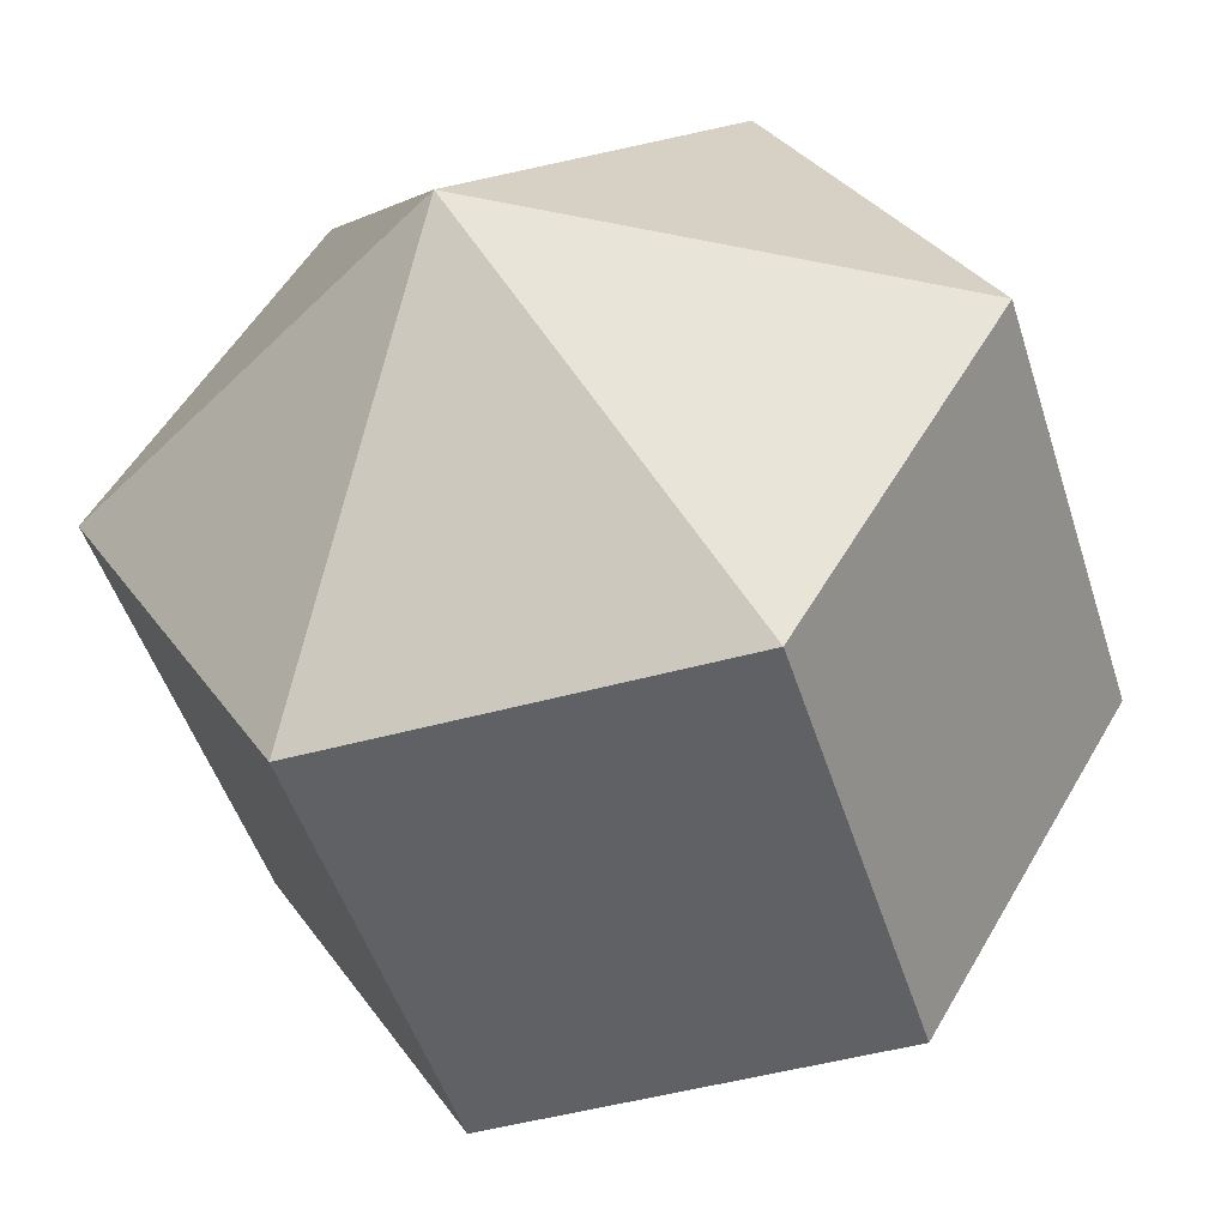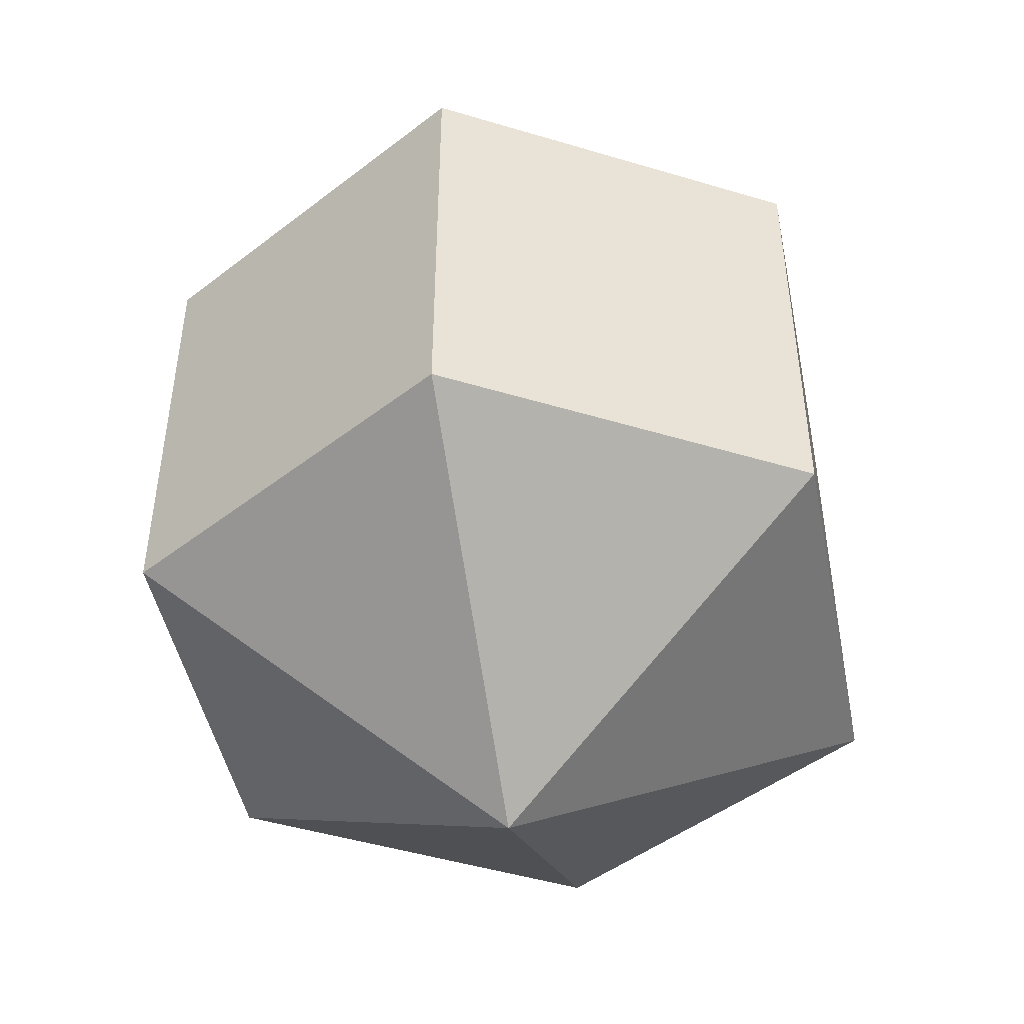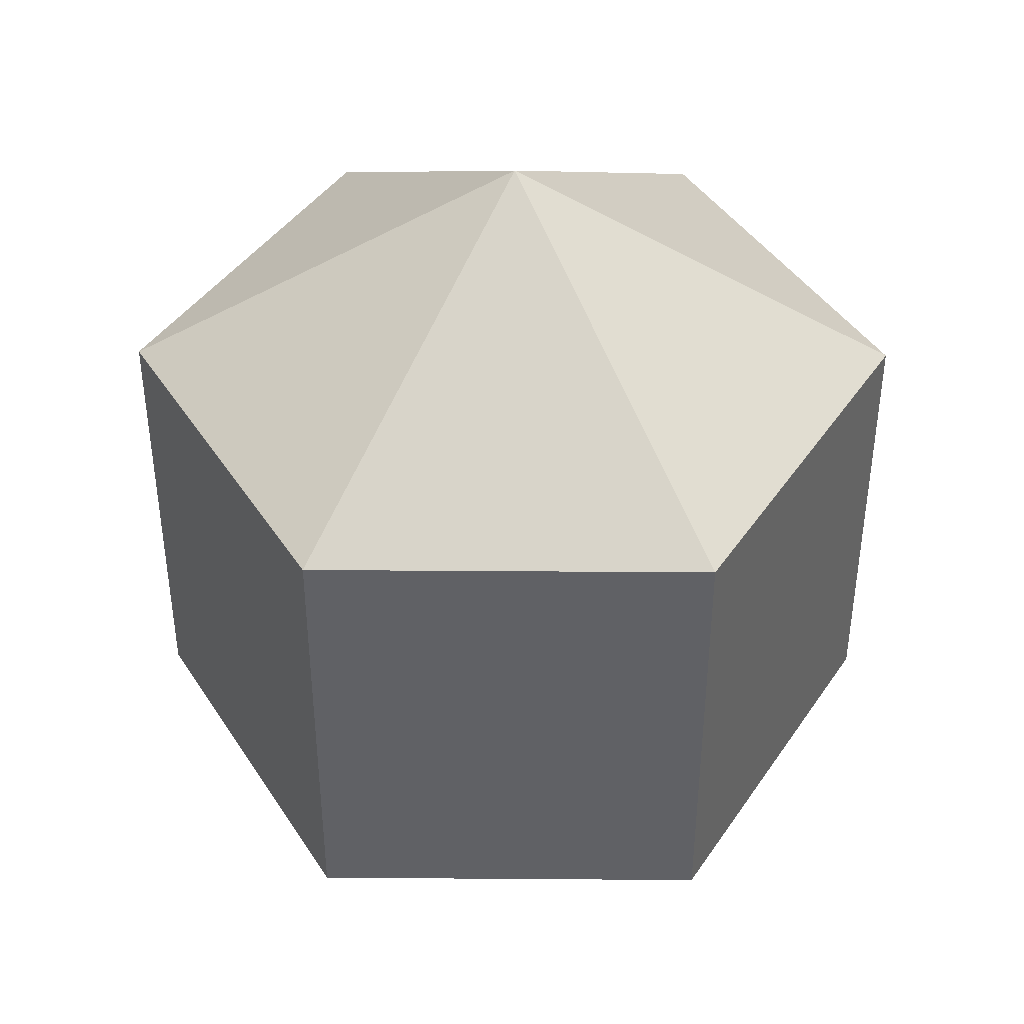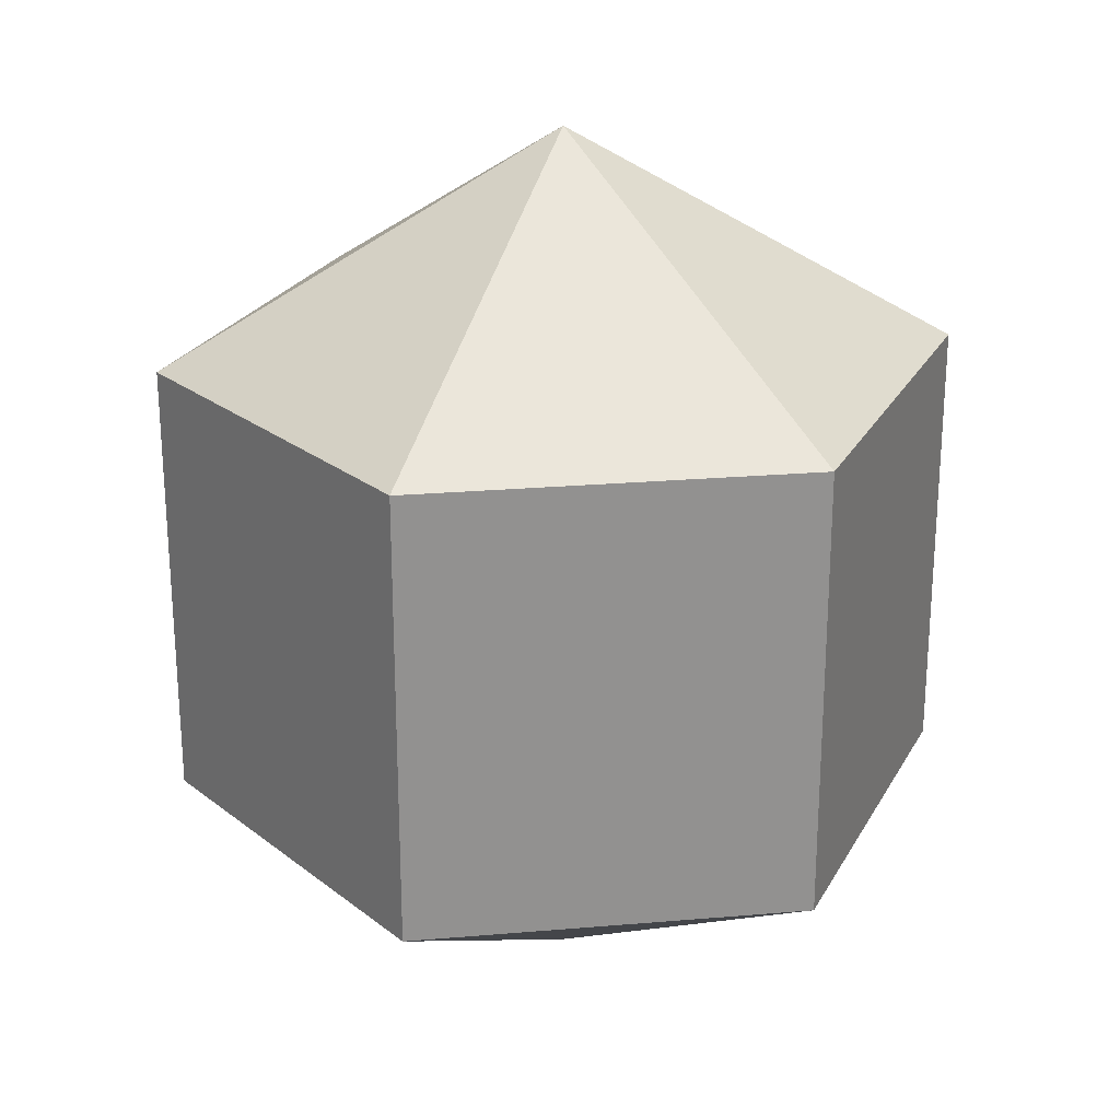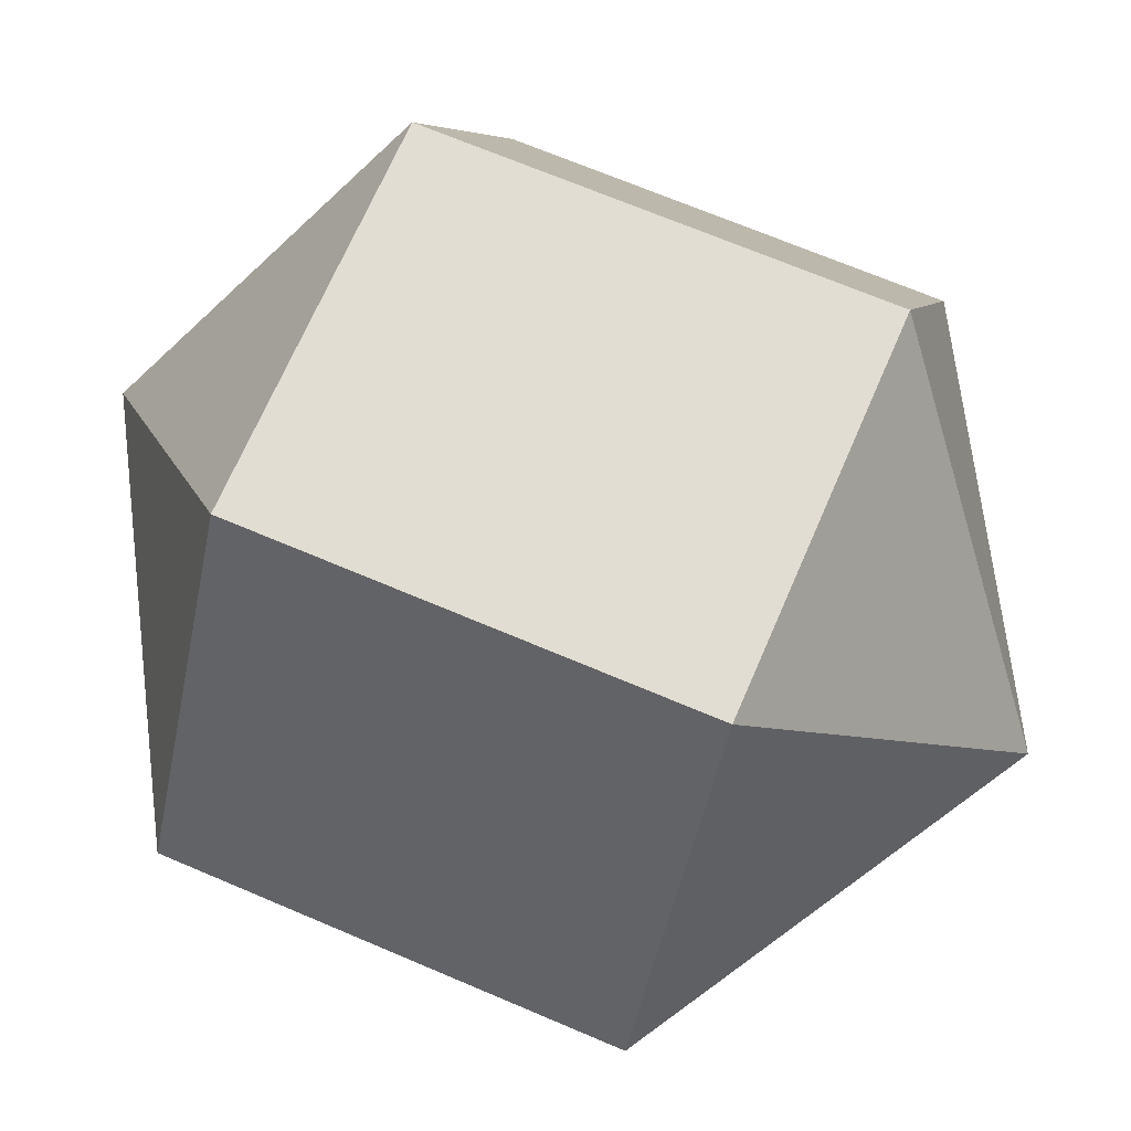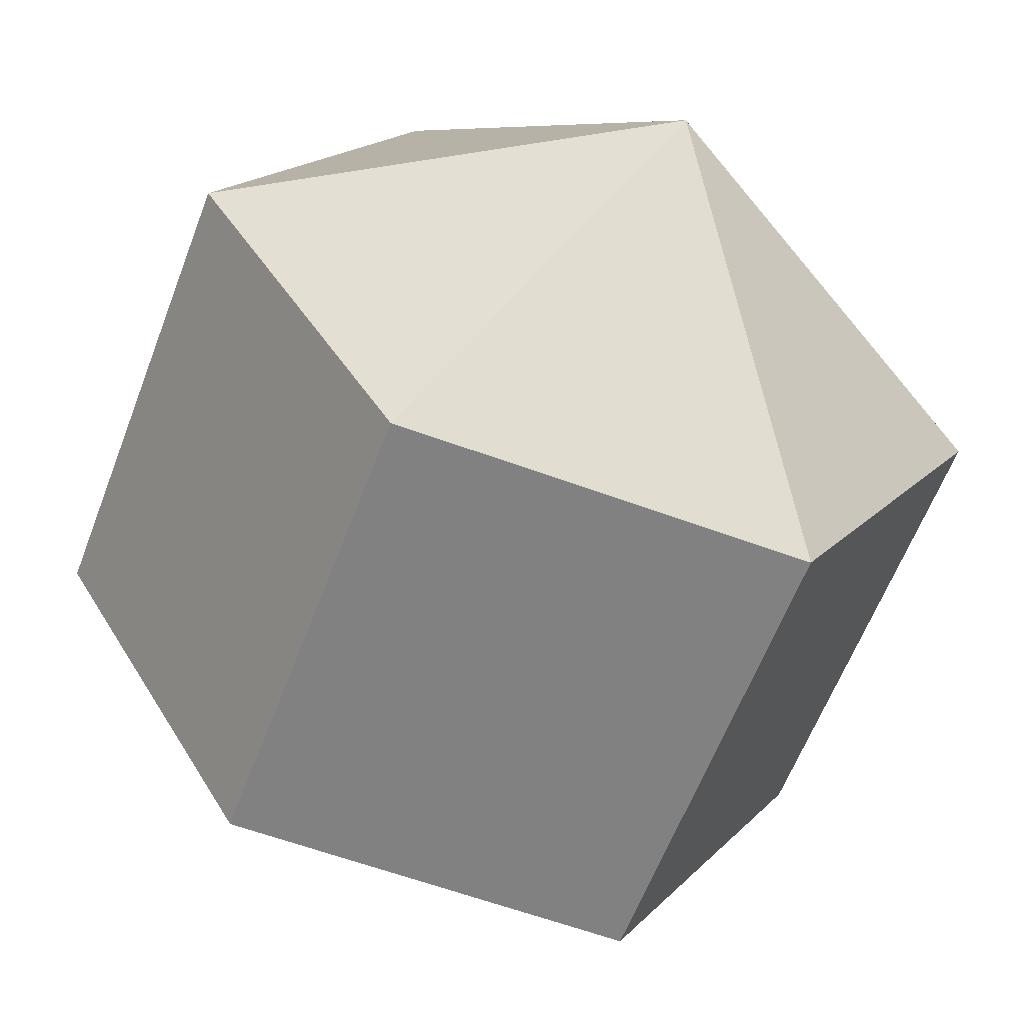
<metadata>
{"format":"obj","ext":"obj","renderer":"f3d","projection":"perspective","resolution":1024,"background":"white","views":[{"elev":-48.2,"azim":17.1,"up":"+Z"},{"elev":-47.2,"azim":-18.8,"up":"+Y"},{"elev":41.4,"azim":-179.5,"up":"+Y"},{"elev":24.3,"azim":172.0,"up":"+Y"},{"elev":68.3,"azim":-66.8,"up":"+Z"},{"elev":-60.5,"azim":159.3,"up":"+Z"}]}
</metadata>
<code>
o model_346
v -0.0001392 0.03774 -0.0001553
v 0.03286 0.01872 -0.0001553
v 0.01636 0.01872 -0.02824
v -0.0001392 0.03774 -0.0001553
v -0.01619 0.01872 -0.02824
v 0.01636 0.01872 -0.02824
v -0.0001392 0.03774 -0.0001553
v -0.01619 0.01872 -0.02824
v -0.0327 0.01872 -0.0001553
v -0.0001392 0.03774 -0.0001553
v -0.01619 0.01872 0.02838
v -0.0327 0.01872 -0.0001553
v -0.0001392 0.03774 -0.0001553
v -0.01619 0.01872 0.02838
v 0.01636 0.01872 0.02838
v -0.0001392 0.03774 -0.0001553
v 0.03286 0.01872 -0.0001553
v 0.01636 0.01872 0.02838
v -0.0001392 -0.03776 -0.0001553
v 0.01636 -0.01873 -0.02824
v 0.03286 -0.01873 -0.0001553
v -0.0001392 -0.03776 -0.0001553
v 0.01636 -0.01873 -0.02824
v -0.01619 -0.01873 -0.02824
v -0.0001392 -0.03776 -0.0001553
v -0.0327 -0.01873 -0.0001553
v -0.01619 -0.01873 -0.02824
v -0.0001392 -0.03776 -0.0001553
v -0.0327 -0.01873 -0.0001553
v -0.01619 -0.01873 0.02838
v -0.0001392 -0.03776 -0.0001553
v 0.01636 -0.01873 0.02838
v -0.01619 -0.01873 0.02838
v -0.0001392 -0.03776 -0.0001553
v 0.01636 -0.01873 0.02838
v 0.03286 -0.01873 -0.0001553
v 0.03286 -0.01873 -0.0001553
v 0.01636 -0.01873 -0.02824
v 0.03286 0.01872 -0.0001553
v 0.01636 0.01872 -0.02824
v 0.01636 -0.01873 -0.02824
v -0.01619 -0.01873 -0.02824
v 0.01636 0.01872 -0.02824
v -0.01619 0.01872 -0.02824
v -0.01619 -0.01873 -0.02824
v -0.0327 -0.01873 -0.0001553
v -0.01619 0.01872 -0.02824
v -0.0327 0.01872 -0.0001553
v -0.0327 -0.01873 -0.0001553
v -0.01619 -0.01873 0.02838
v -0.0327 0.01872 -0.0001553
v -0.01619 0.01872 0.02838
v -0.01619 -0.01873 0.02838
v 0.01636 -0.01873 0.02838
v -0.01619 0.01872 0.02838
v 0.01636 0.01872 0.02838
v 0.01636 -0.01873 0.02838
v 0.03286 -0.01873 -0.0001553
v 0.01636 0.01872 0.02838
v 0.03286 0.01872 -0.0001553
f 1 2 3
f 2 3 3
f 3 3 4
f 3 4 4
f 4 4 5
f 4 6 5
f 5 6 6
f 6 7 6
f 6 7 7
f 7 8 7
f 7 8 9
f 8 9 9
f 9 9 10
f 9 10 10
f 10 10 11
f 10 12 11
f 11 12 12
f 12 13 12
f 12 13 13
f 13 14 13
f 13 14 15
f 14 15 15
f 15 15 16
f 15 16 16
f 16 16 17
f 16 18 17
f 17 18 18
f 18 19 18
f 18 19 19
f 19 20 19
f 19 20 21
f 20 21 21
f 21 21 22
f 21 22 22
f 22 22 23
f 22 24 23
f 23 24 24
f 24 25 24
f 24 25 25
f 25 26 25
f 25 26 27
f 26 27 27
f 27 27 28
f 27 28 28
f 28 28 29
f 28 30 29
f 29 30 30
f 30 31 30
f 30 31 31
f 31 32 31
f 31 32 33
f 32 33 33
f 33 33 34
f 33 34 34
f 34 34 35
f 34 36 35
f 35 36 36
f 36 37 36
f 36 37 37
f 37 38 37
f 37 38 39
f 38 40 39
f 39 40 40
f 40 41 40
f 40 41 41
f 41 42 41
f 41 42 43
f 42 44 43
f 43 44 44
f 44 45 44
f 44 45 45
f 45 46 45
f 45 46 47
f 46 48 47
f 47 48 48
f 48 49 48
f 48 49 49
f 49 50 49
f 49 50 51
f 50 52 51
f 51 52 52
f 52 53 52
f 52 53 53
f 53 54 53
f 53 54 55
f 54 56 55
f 55 56 56
f 56 57 56
f 56 57 57
f 57 58 57
f 57 58 59
f 58 60 59

</code>
